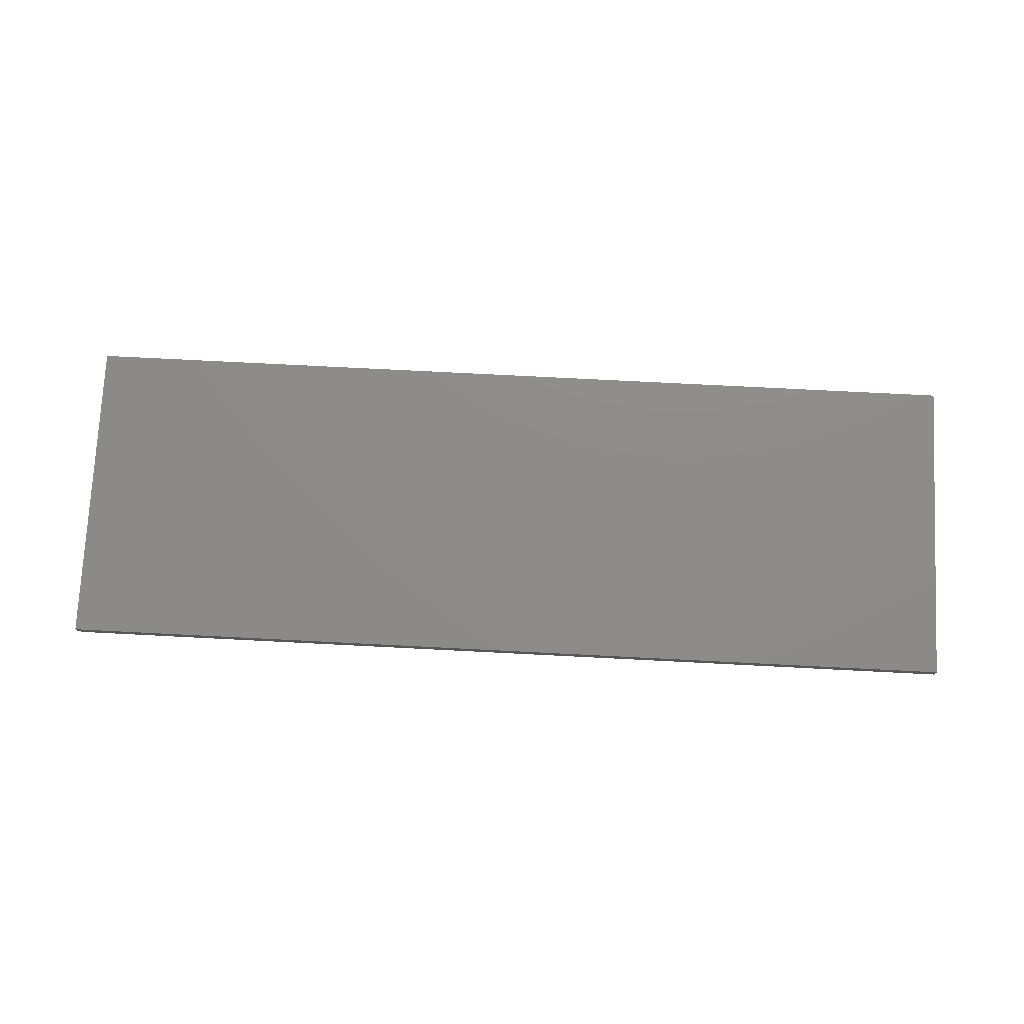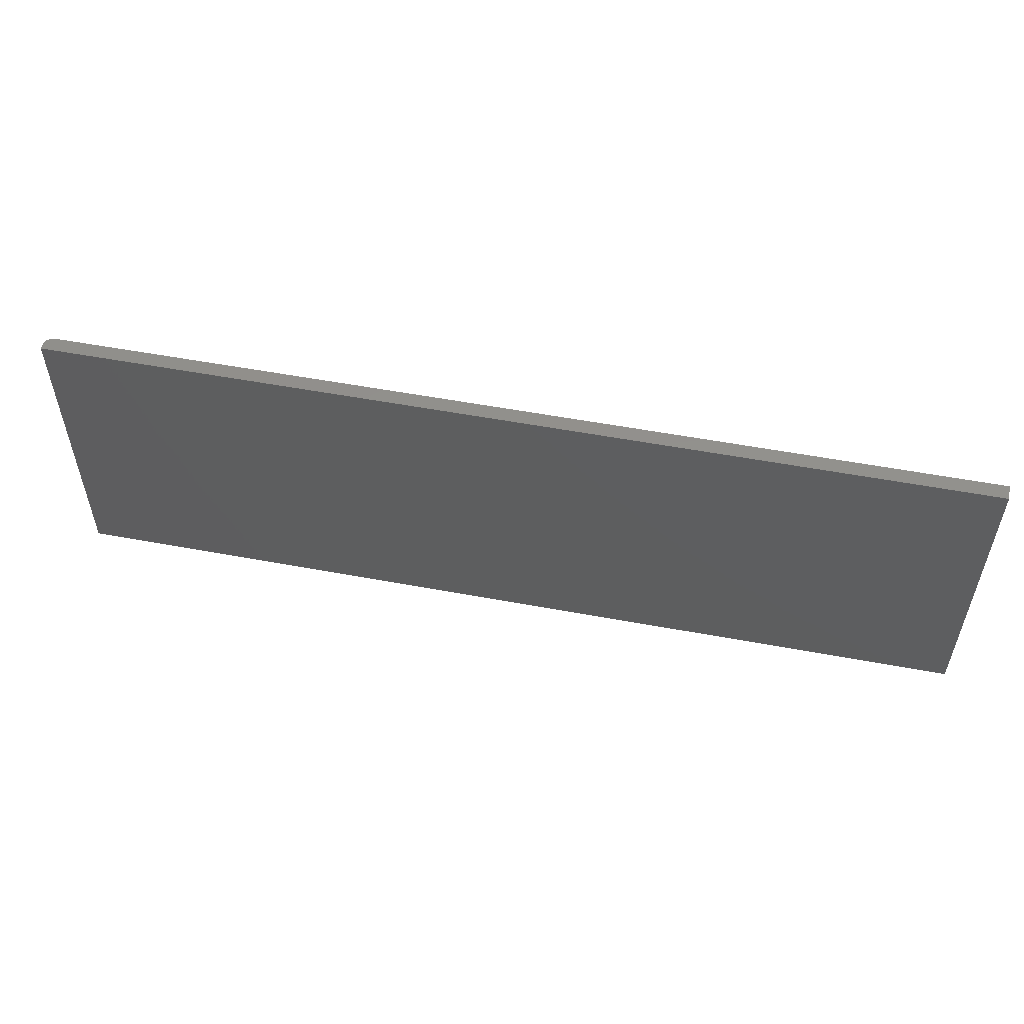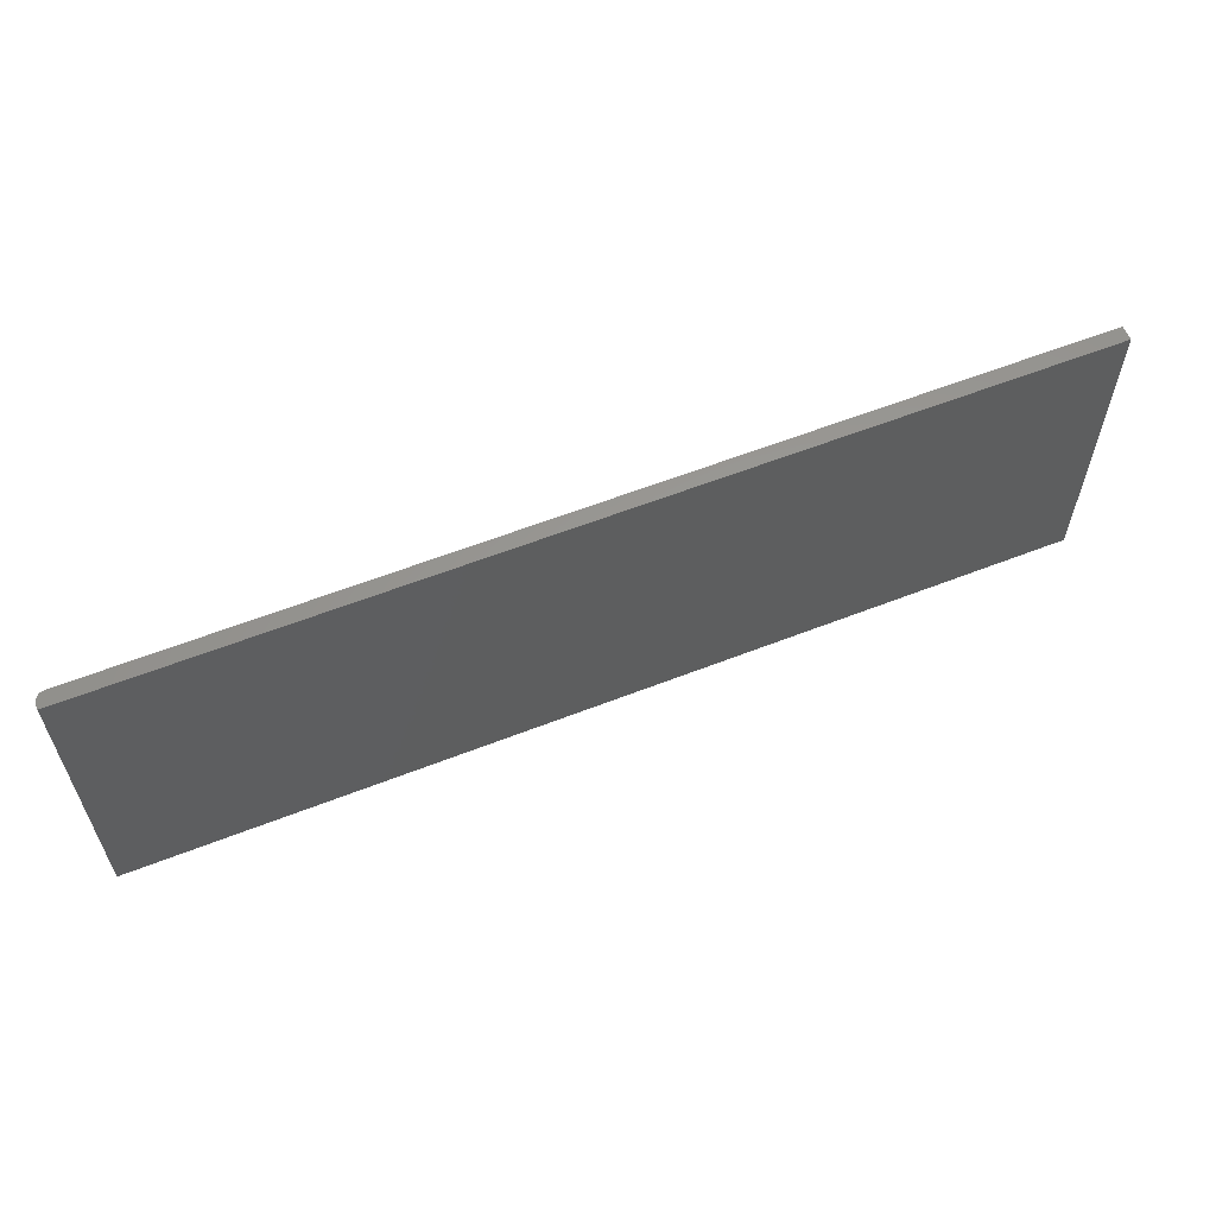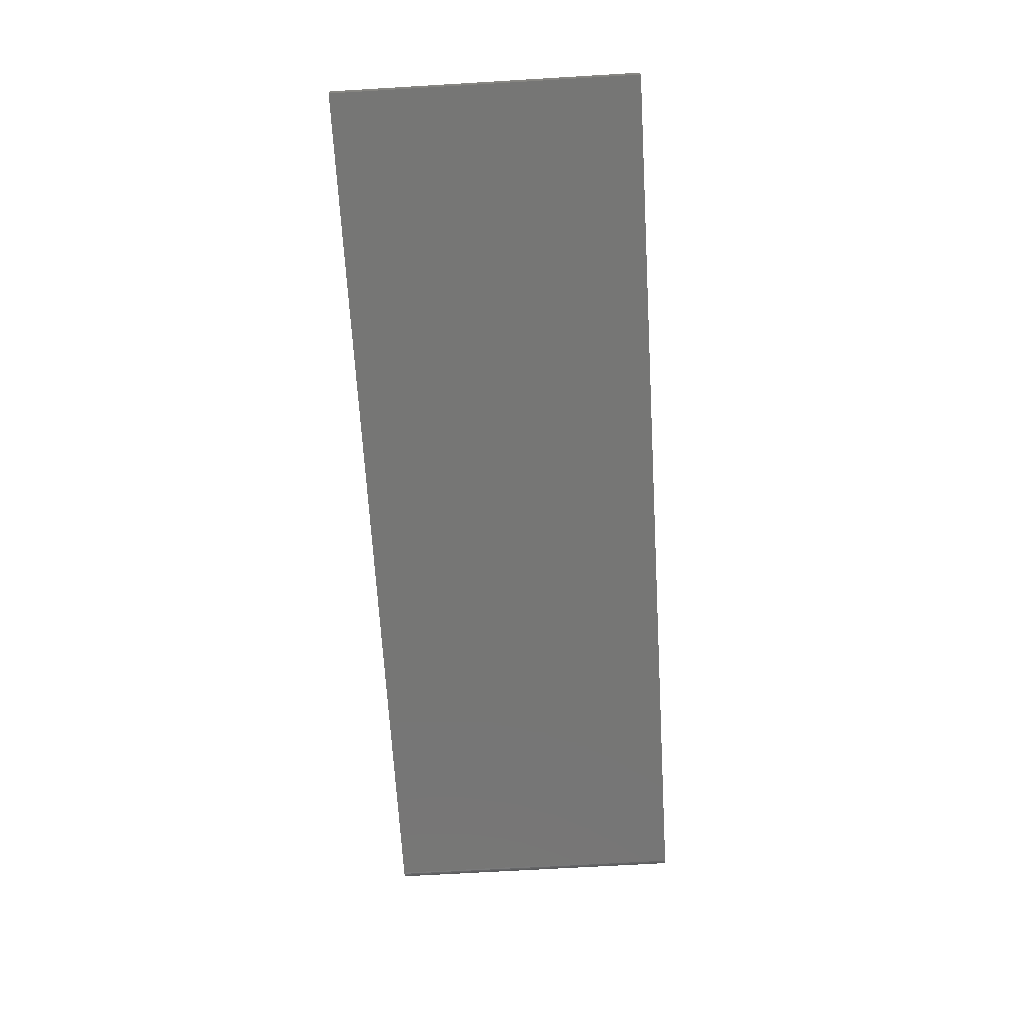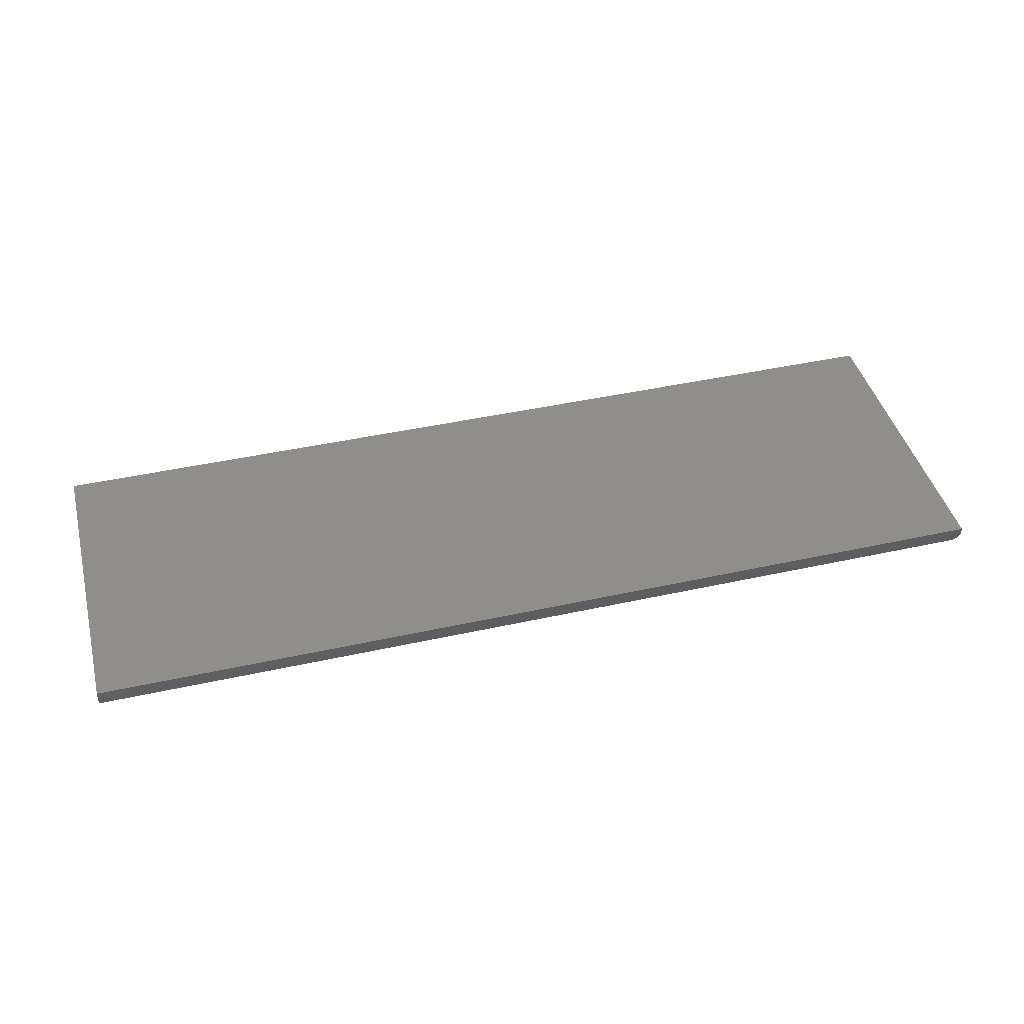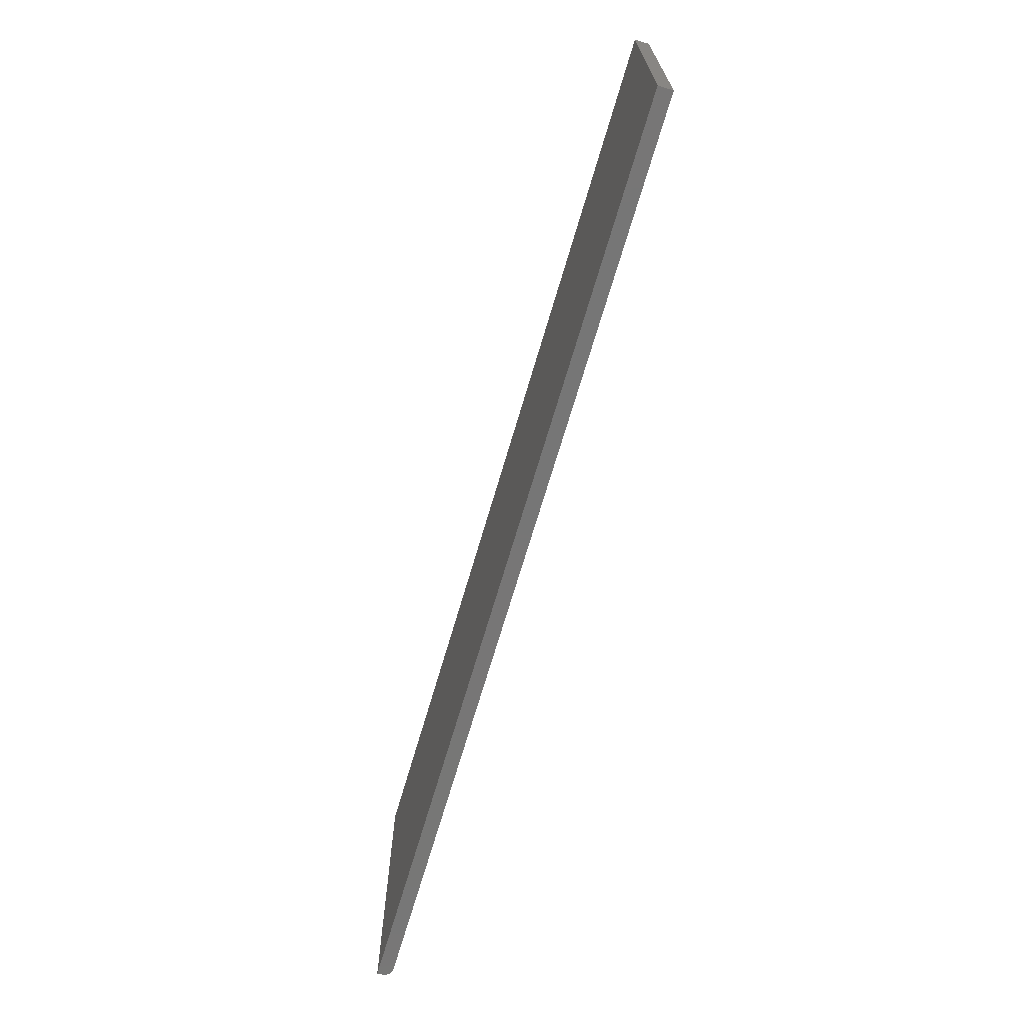
<metadata>
{"format":"stl","ext":"stl","renderer":"f3d","projection":"perspective","resolution":1024,"background":"white","views":[{"elev":75.4,"azim":2.9,"up":"+Z"},{"elev":54.4,"azim":11.2,"up":"+Y"},{"elev":59.7,"azim":-21.9,"up":"+Y"},{"elev":-68.2,"azim":93.4,"up":"+Z"},{"elev":43.5,"azim":165.4,"up":"+Z"},{"elev":-68.9,"azim":73.7,"up":"+Y"}]}
</metadata>
<code>
# stl→obj: 24 verts, 44 faces
v -0.7344 -0.25 0
v -0.7344 0.2553 0
v 0.75 -0.25 0
v 0.75 0.2553 0
v -0.75 0.2553 0.02344
v -0.75 0.2553 0.01562
v -0.75 -0.25 0.02344
v -0.75 -0.25 0.01562
v -0.7404 0.2553 0.001189
v -0.7431 0.2553 0.002633
v -0.7454 0.2553 0.004576
v 0.75 0.2553 0.02344
v -0.7374 0.2553 0.0003002
v -0.7474 0.2553 0.006944
v -0.7488 0.2553 0.009646
v -0.7497 0.2553 0.01258
v -0.7497 -0.25 0.01258
v -0.7488 -0.25 0.009646
v -0.7404 -0.25 0.001189
v -0.7374 -0.25 0.0003002
v 0.75 -0.25 0.02344
v -0.7474 -0.25 0.006944
v -0.7454 -0.25 0.004576
v -0.7431 -0.25 0.002633
f 1 2 3
f 3 2 4
f 5 6 7
f 7 6 8
f 9 10 11
f 2 12 4
f 5 12 2
f 5 2 13
f 5 13 9
f 5 9 11
f 5 11 6
f 11 14 15
f 11 15 16
f 11 16 6
f 8 17 18
f 1 19 20
f 21 7 19
f 21 19 1
f 21 1 3
f 7 8 18
f 7 18 22
f 7 22 23
f 7 23 24
f 7 24 19
f 2 1 13
f 13 1 20
f 13 20 9
f 9 20 19
f 9 19 10
f 10 19 24
f 10 24 11
f 11 24 23
f 11 23 14
f 14 23 22
f 14 22 15
f 15 22 18
f 15 18 16
f 16 18 17
f 16 17 6
f 6 17 8
f 7 21 5
f 5 21 12
f 21 3 12
f 12 3 4

</code>
